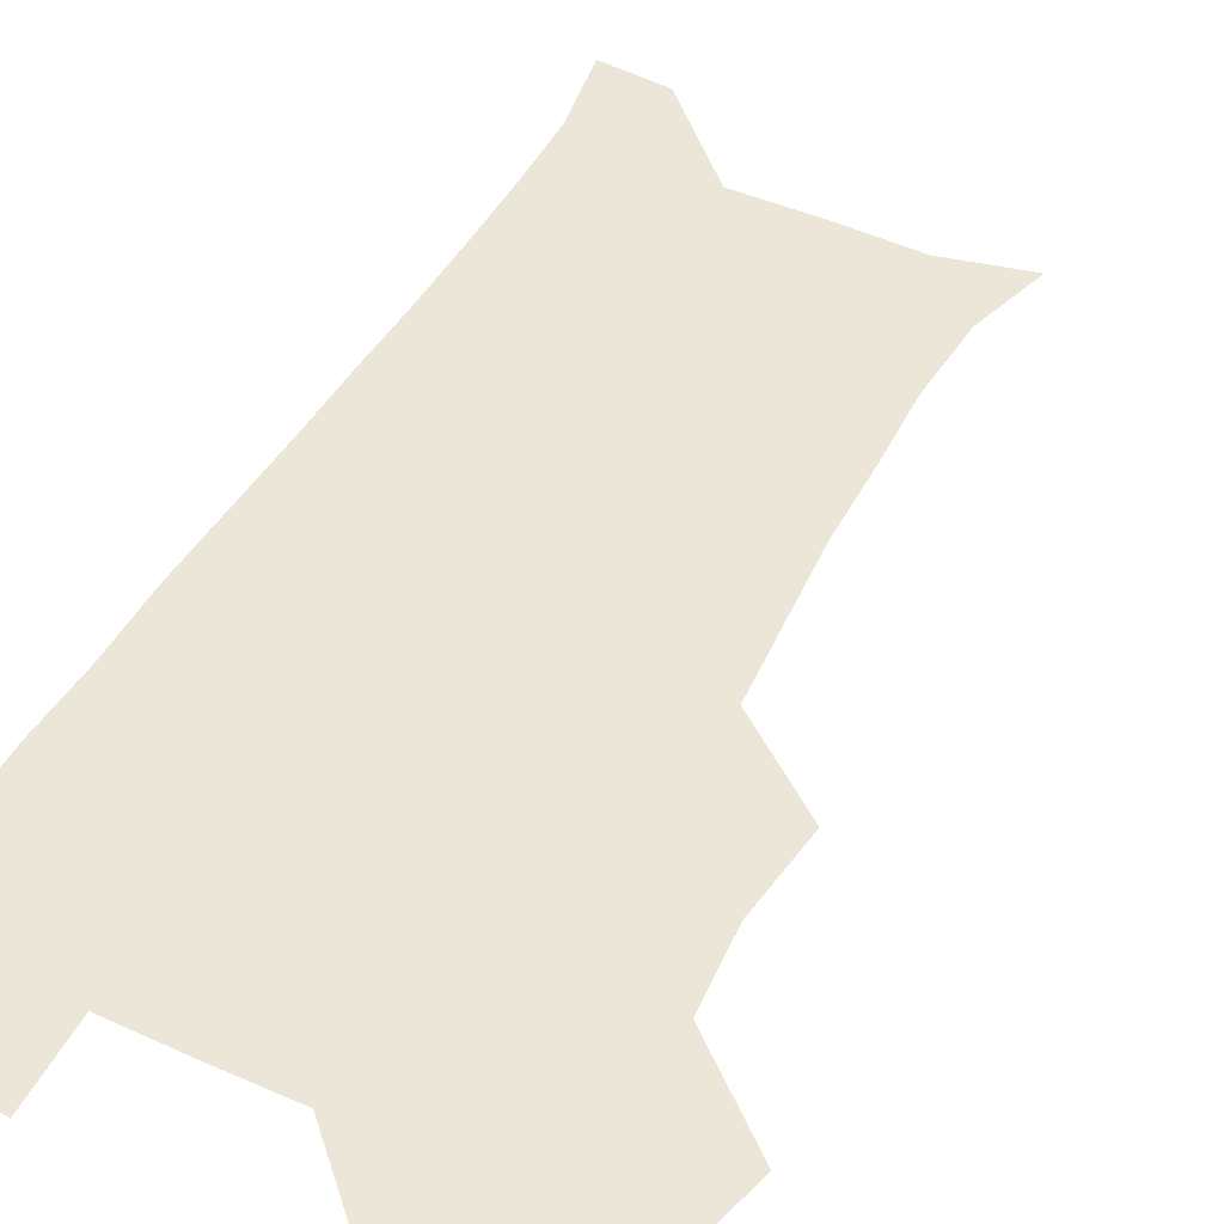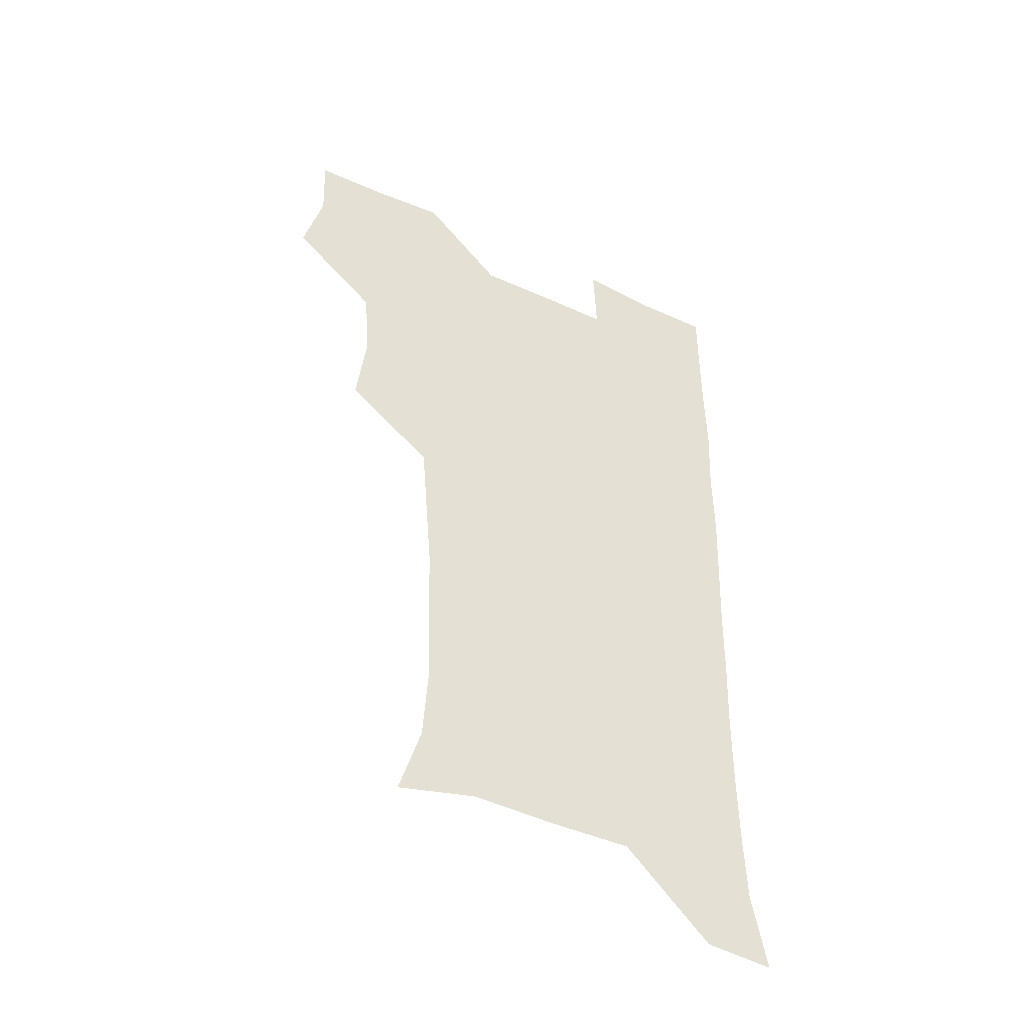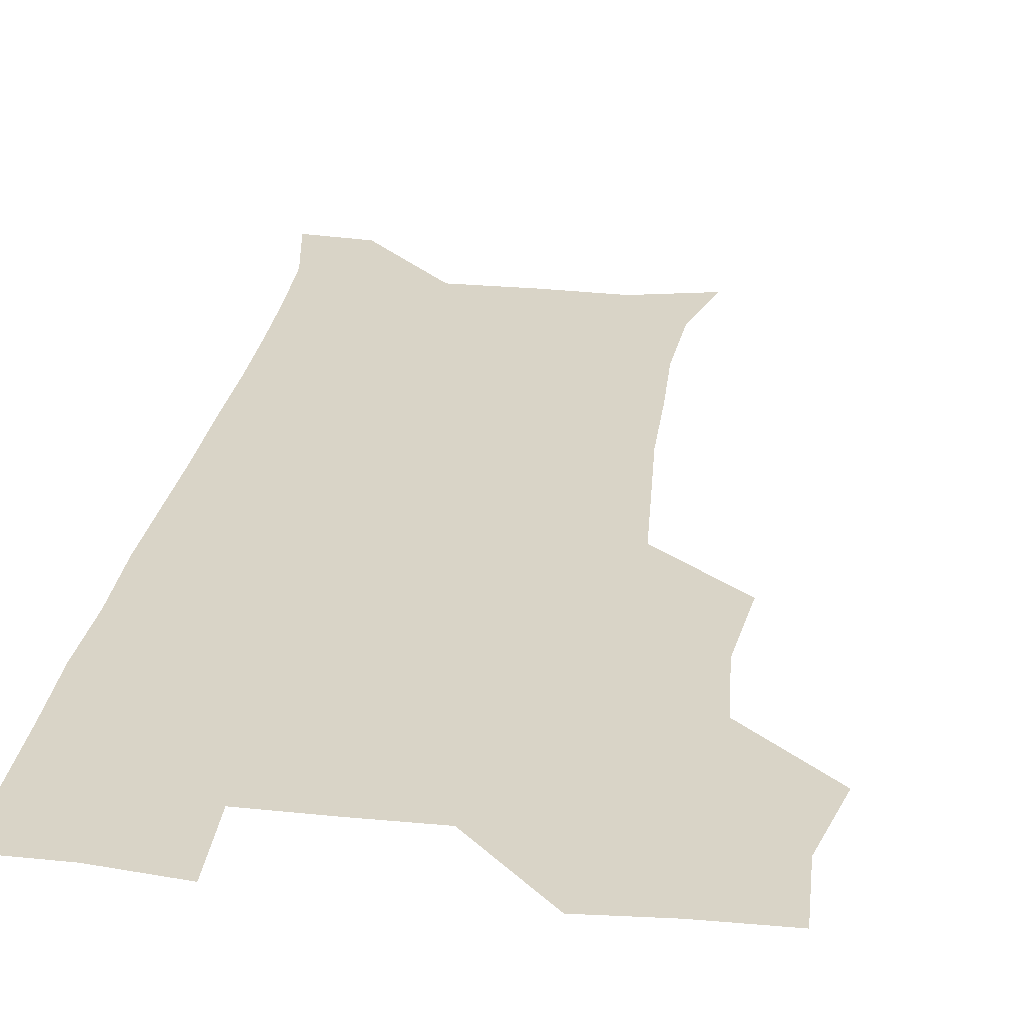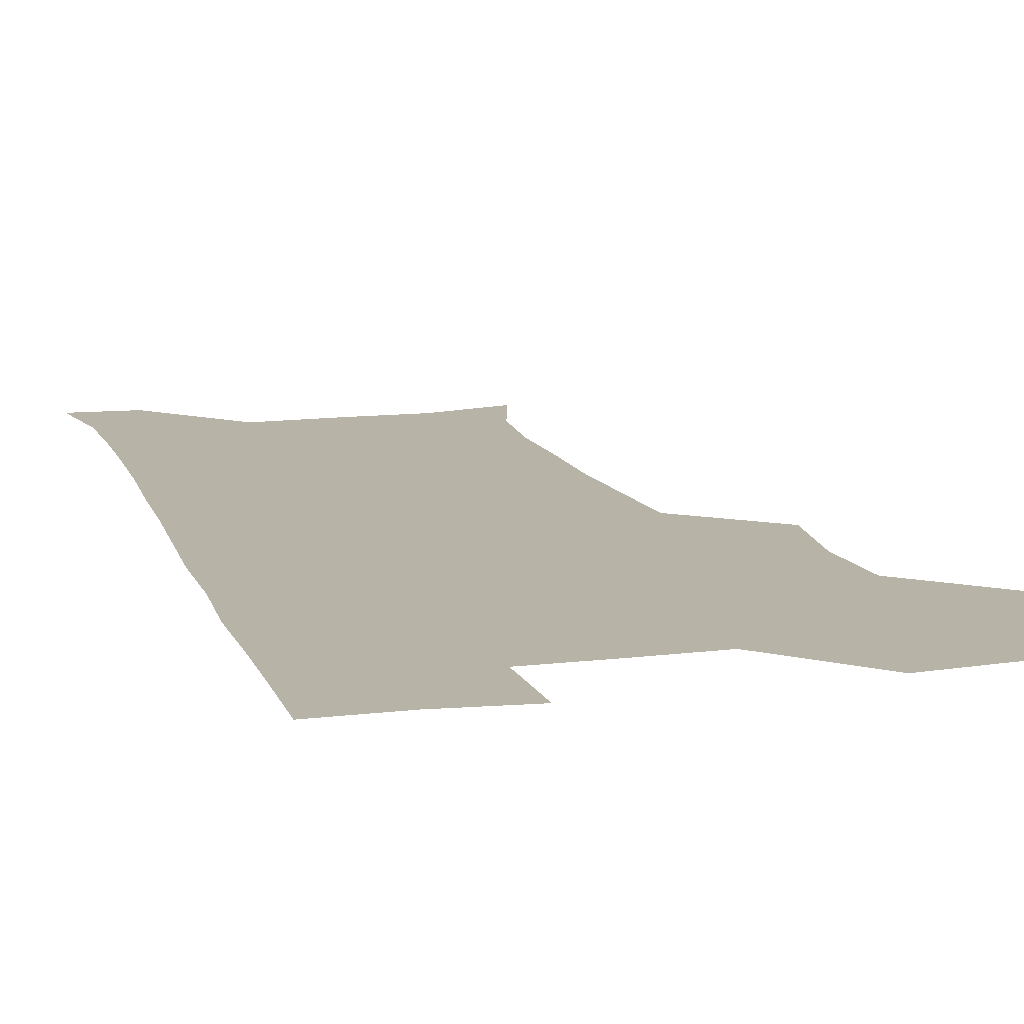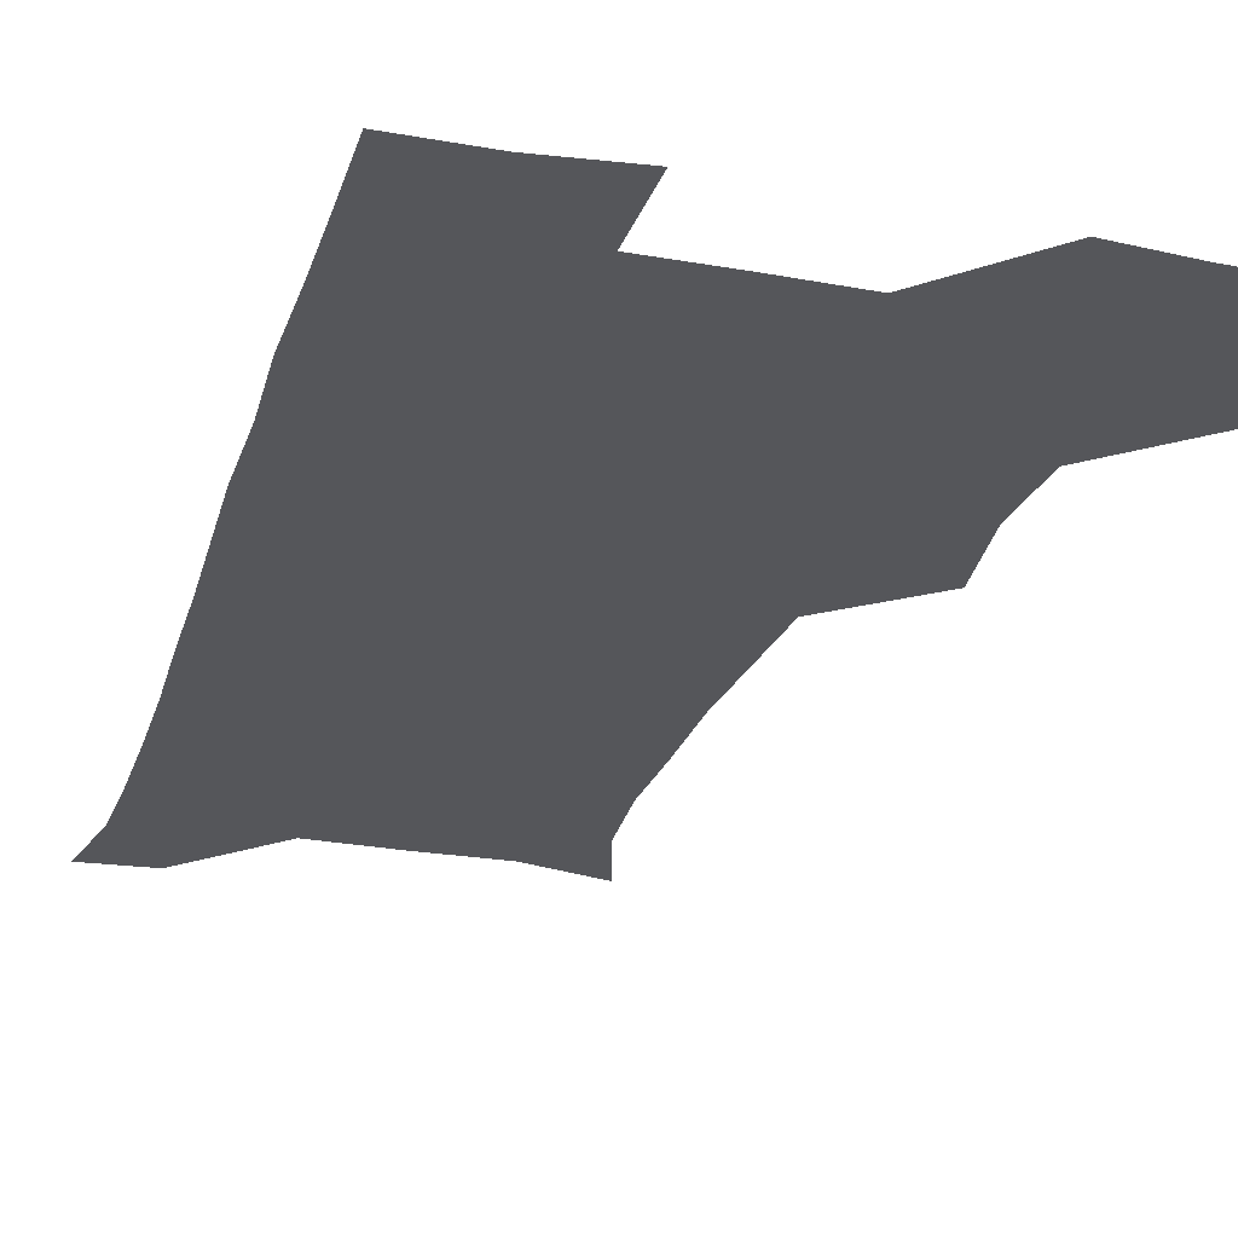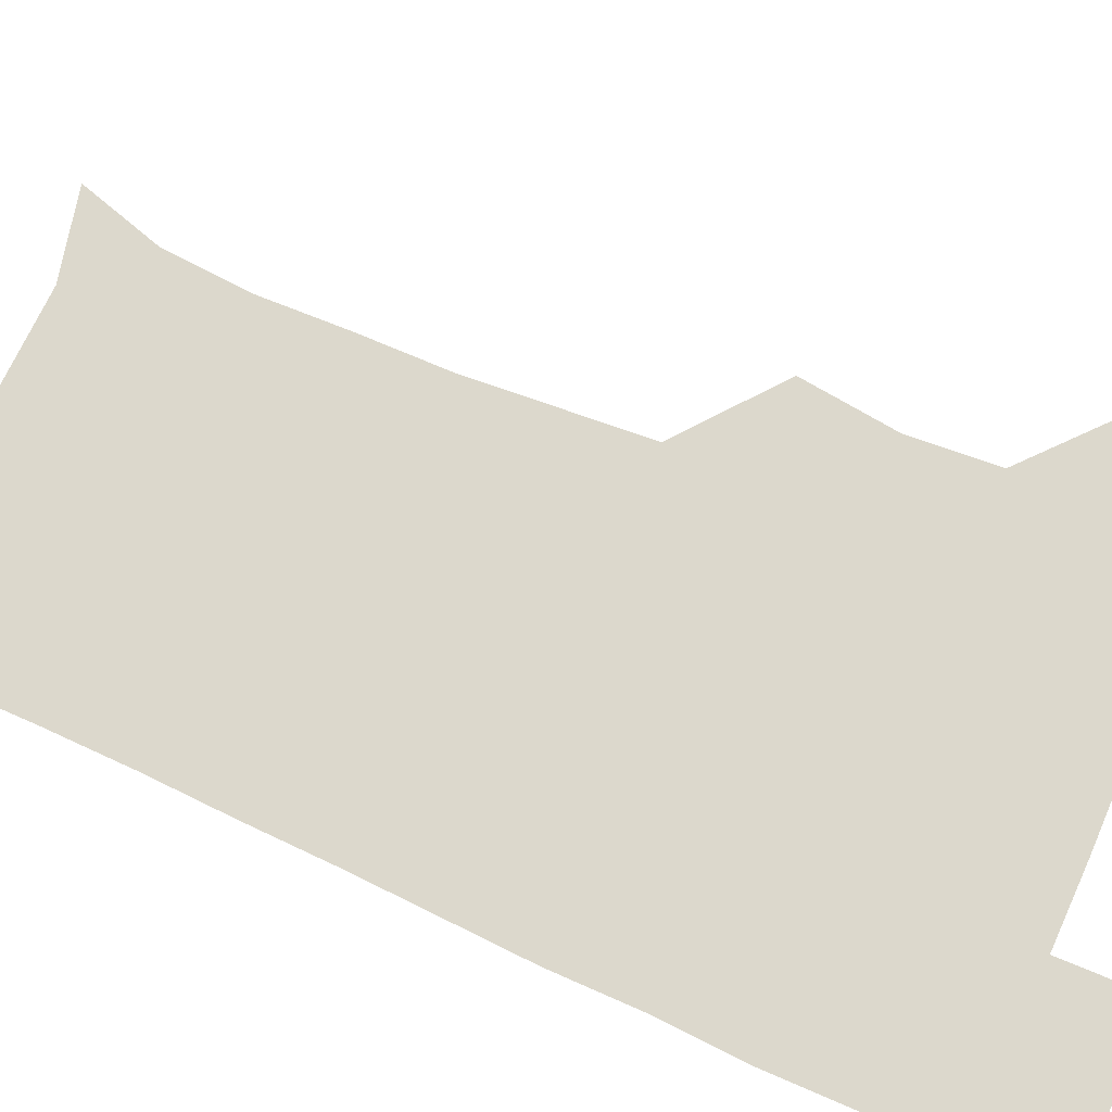
<metadata>
{"format":"obj","ext":"obj","renderer":"f3d","projection":"perspective","resolution":1024,"background":"white","views":[{"elev":46.4,"azim":-152.5,"up":"+Z"},{"elev":-47.5,"azim":-27.3,"up":"+Y"},{"elev":28.5,"azim":-171.1,"up":"+Z"},{"elev":12.6,"azim":164.2,"up":"+Z"},{"elev":-25.9,"azim":164.1,"up":"+Z"},{"elev":72.7,"azim":114.2,"up":"+Z"}]}
</metadata>
<code>
v 474.8 508 0
v 482.6 539.3 0
v 481.4 569.2 0
v 507 414.4 0
v 510.9 448.2 0
v 508.4 478.9 0
v 514.8 511.6 0
v 513.2 540.1 0
v 511.4 569.9 0
v 537 203.6 0
v 545.6 233.1 0
v 547.5 264.2 0
v 546.4 294.1 0
v 545.8 326.1 0
v 543.4 356.4 0
v 540.9 387.8 0
v 543.2 422 0
v 542.4 451.7 0
v 543.3 482.3 0
v 543.7 511.4 0
v 542.5 540.5 0
v 540 572.3 0
v 568.2 211.2 0
v 574.4 242.2 0
v 575.2 272.1 0
v 574.3 301.3 0
v 574.3 333.1 0
v 573.7 363.8 0
v 573.1 394 0
v 572.5 423.4 0
v 572.4 453 0
v 572.9 482.4 0
v 573.7 511.3 0
v 572.1 540.1 0
v 599.8 210.5 0
v 602.2 243.2 0
v 602.8 275.6 0
v 602.5 305.6 0
v 602.2 335.1 0
v 601.9 365 0
v 601.9 395.8 0
v 602.1 425.6 0
v 602.2 454.5 0
v 601.9 482.7 0
v 602.1 511.6 0
v 601.5 540.6 0
v 632.6 211.2 0
v 630.4 246 0
v 630 276.5 0
v 629.9 306.1 0
v 629.8 336.1 0
v 630.2 363.4 0
v 629.8 396.1 0
v 630.2 424.8 0
v 630.2 454.3 0
v 630.9 482.4 0
v 631 511.8 0
v 631.2 540.5 0
v 630.2 573.3 0
v 666.1 177.5 0
v 659.5 211.1 0
v 657.5 243.1 0
v 656.9 274.1 0
v 657.5 303 0
v 657 334.5 0
v 658.2 363.1 0
v 659.5 391.9 0
v 658.6 423.5 0
v 659.7 452.4 0
v 660.2 481.8 0
v 659.8 511.7 0
v 660.3 540.6 0
v 661.1 570 0
v 692.4 175.5 0
v 686.7 206.3 0
v 685.9 235.3 0
v 685.7 265.4 0
v 686 296 0
v 687.1 326.4 0
v 687.6 357.3 0
v 688.8 387.6 0
v 689.9 417.8 0
v 689.7 449.4 0
v 691 479.3 0
v 690.5 510.4 0
v 690.6 540.5 0
v 690.8 570.1 0
f 6 7 1
f 1 7 2
f 7 8 2
f 2 8 3
f 8 9 3
f 16 17 4
f 4 17 5
f 17 18 5
f 5 18 6
f 18 19 6
f 6 19 7
f 19 20 7
f 7 20 8
f 20 21 8
f 8 21 9
f 21 22 9
f 10 23 11
f 23 24 11
f 11 24 12
f 24 25 12
f 12 25 13
f 25 26 13
f 13 26 14
f 26 27 14
f 14 27 15
f 27 28 15
f 15 28 16
f 28 29 16
f 16 29 17
f 29 30 17
f 17 30 18
f 30 31 18
f 18 31 19
f 31 32 19
f 19 32 20
f 32 33 20
f 20 33 21
f 33 34 21
f 21 34 22
f 23 35 24
f 35 36 24
f 24 36 25
f 36 37 25
f 25 37 26
f 37 38 26
f 26 38 27
f 38 39 27
f 27 39 28
f 39 40 28
f 28 40 29
f 40 41 29
f 29 41 30
f 41 42 30
f 30 42 31
f 42 43 31
f 31 43 32
f 43 44 32
f 32 44 33
f 44 45 33
f 33 45 34
f 45 46 34
f 35 47 36
f 47 48 36
f 36 48 37
f 48 49 37
f 37 49 38
f 49 50 38
f 38 50 39
f 50 51 39
f 39 51 40
f 51 52 40
f 40 52 41
f 52 53 41
f 41 53 42
f 53 54 42
f 42 54 43
f 54 55 43
f 43 55 44
f 55 56 44
f 44 56 45
f 56 57 45
f 45 57 46
f 57 58 46
f 60 61 47
f 47 61 48
f 61 62 48
f 48 62 49
f 62 63 49
f 49 63 50
f 63 64 50
f 50 64 51
f 64 65 51
f 51 65 52
f 65 66 52
f 52 66 53
f 66 67 53
f 53 67 54
f 67 68 54
f 54 68 55
f 68 69 55
f 55 69 56
f 69 70 56
f 56 70 57
f 70 71 57
f 57 71 58
f 71 72 58
f 58 72 59
f 72 73 59
f 60 74 61
f 74 75 61
f 61 75 62
f 75 76 62
f 62 76 63
f 76 77 63
f 63 77 64
f 77 78 64
f 64 78 65
f 78 79 65
f 65 79 66
f 79 80 66
f 66 80 67
f 80 81 67
f 67 81 68
f 81 82 68
f 68 82 69
f 82 83 69
f 69 83 70
f 83 84 70
f 70 84 71
f 84 85 71
f 71 85 72
f 85 86 72
f 72 86 73
f 86 87 73

</code>
